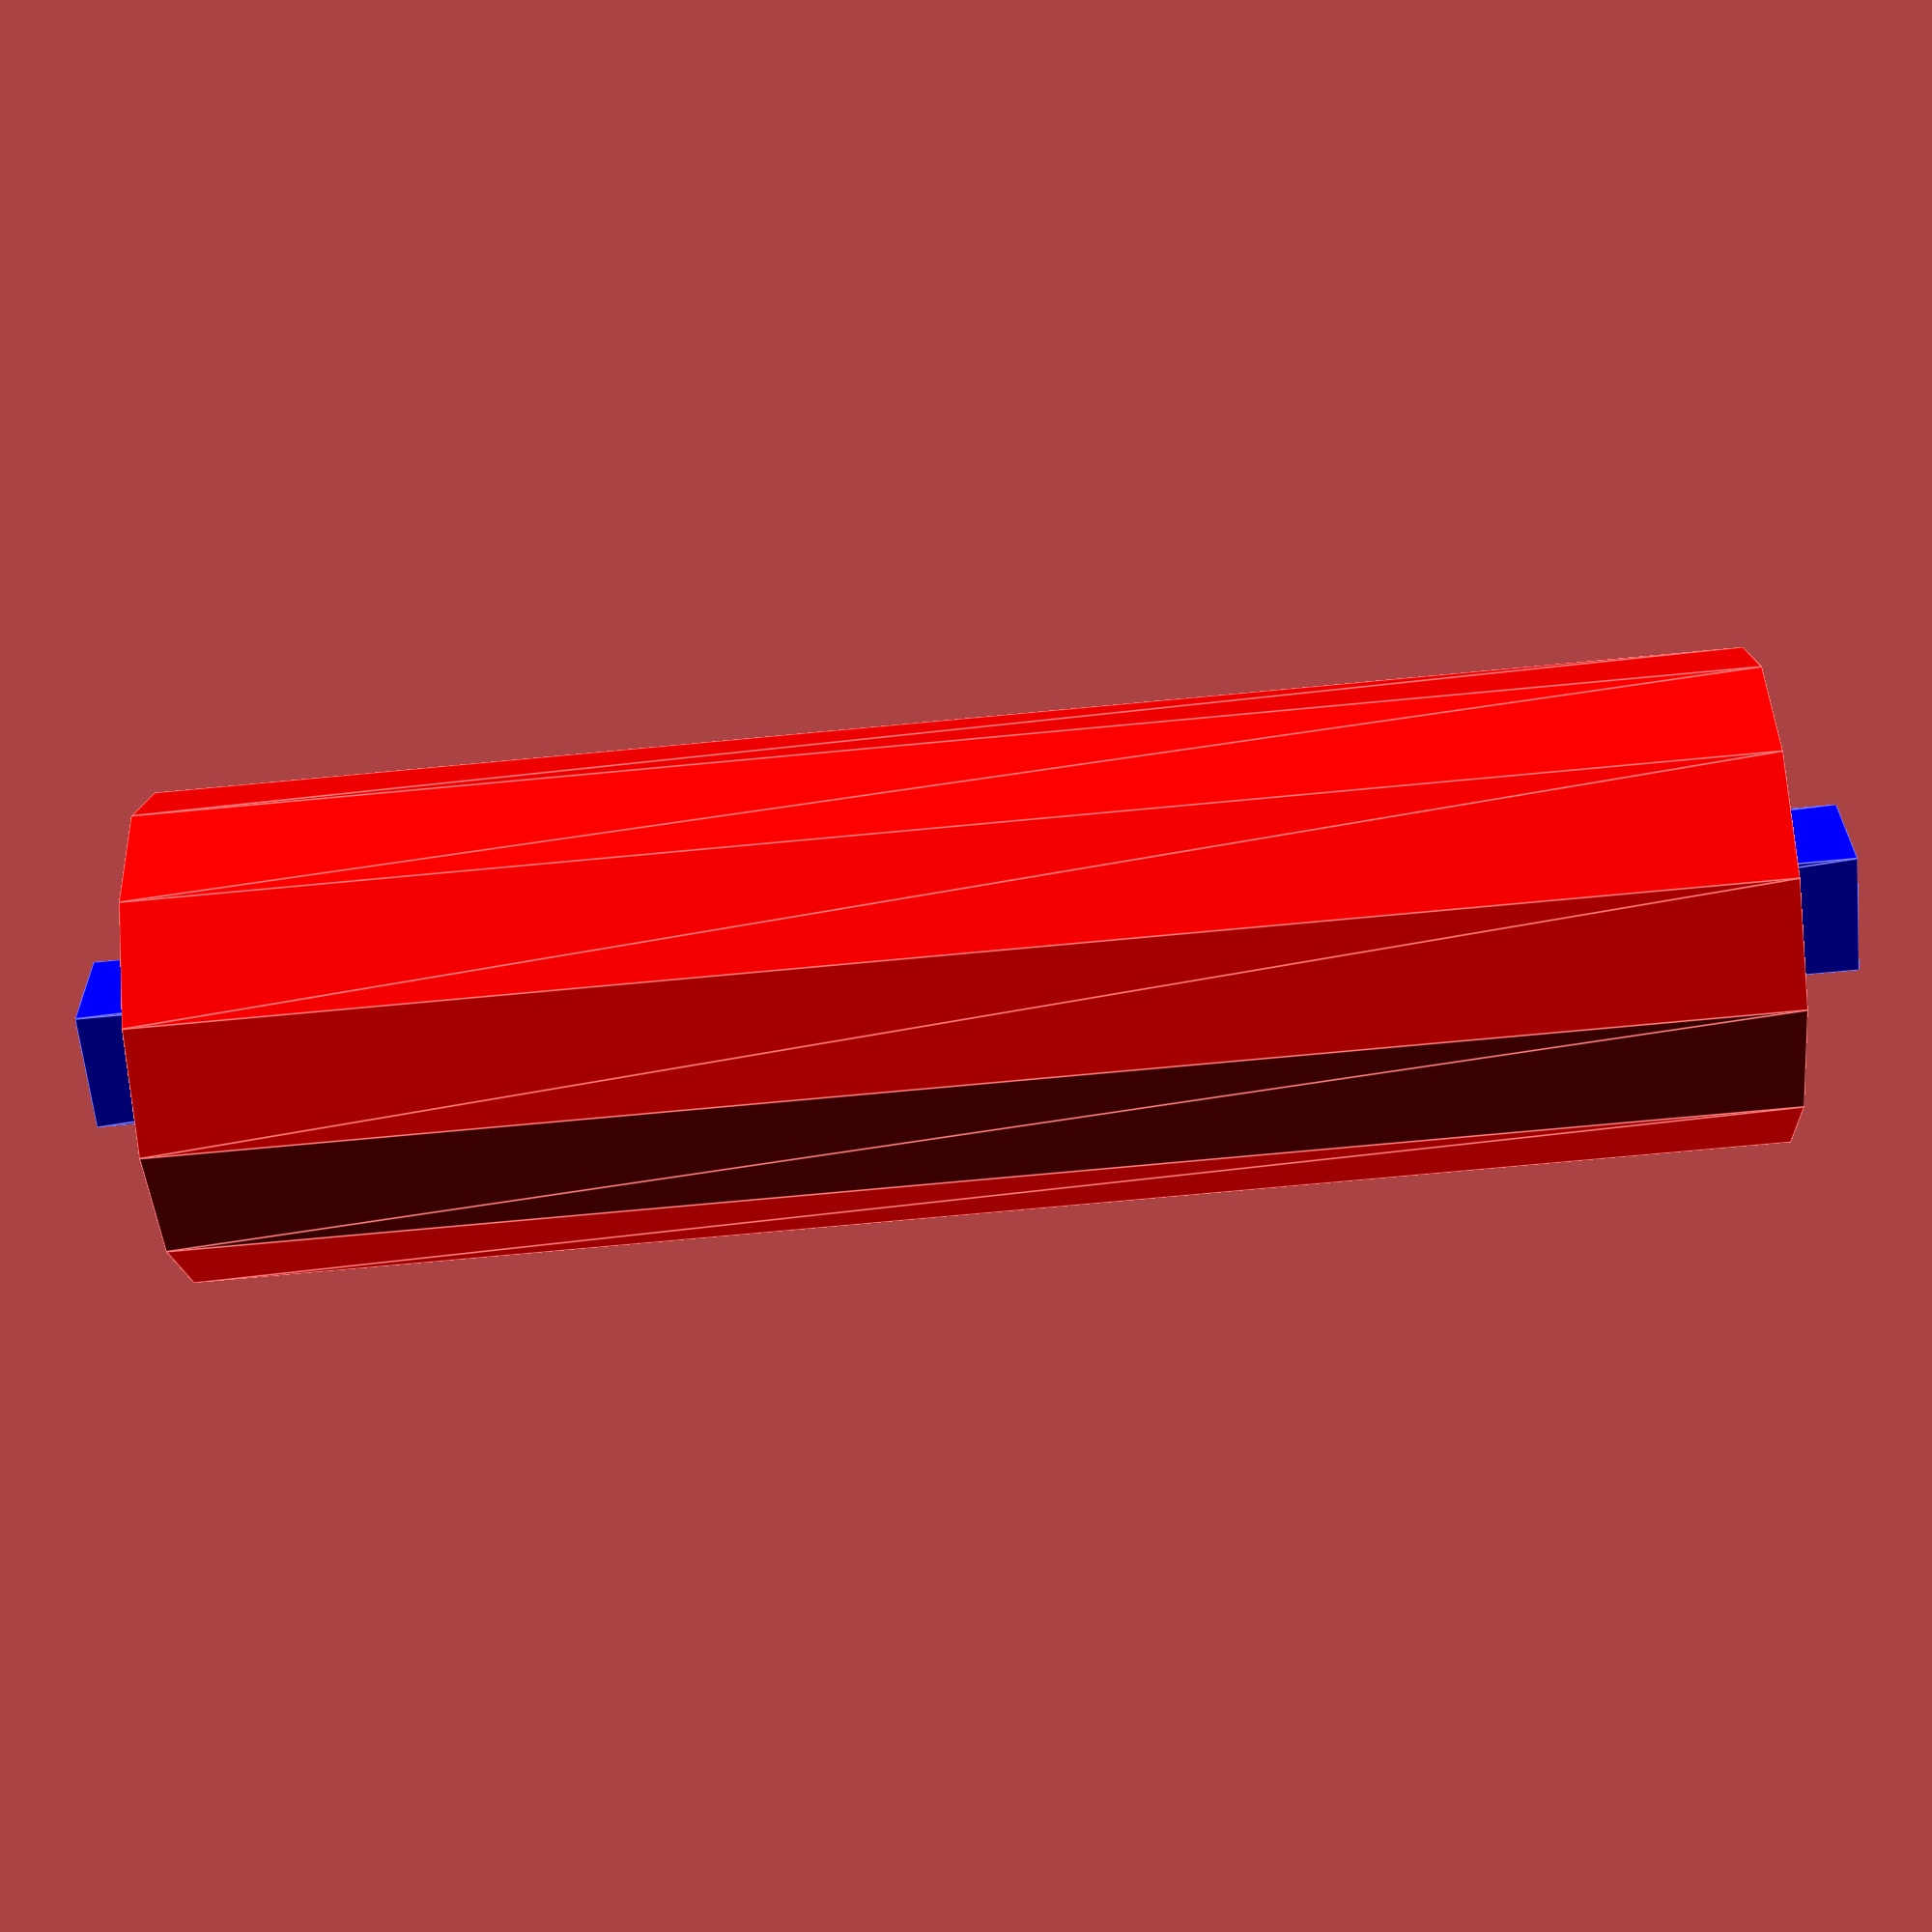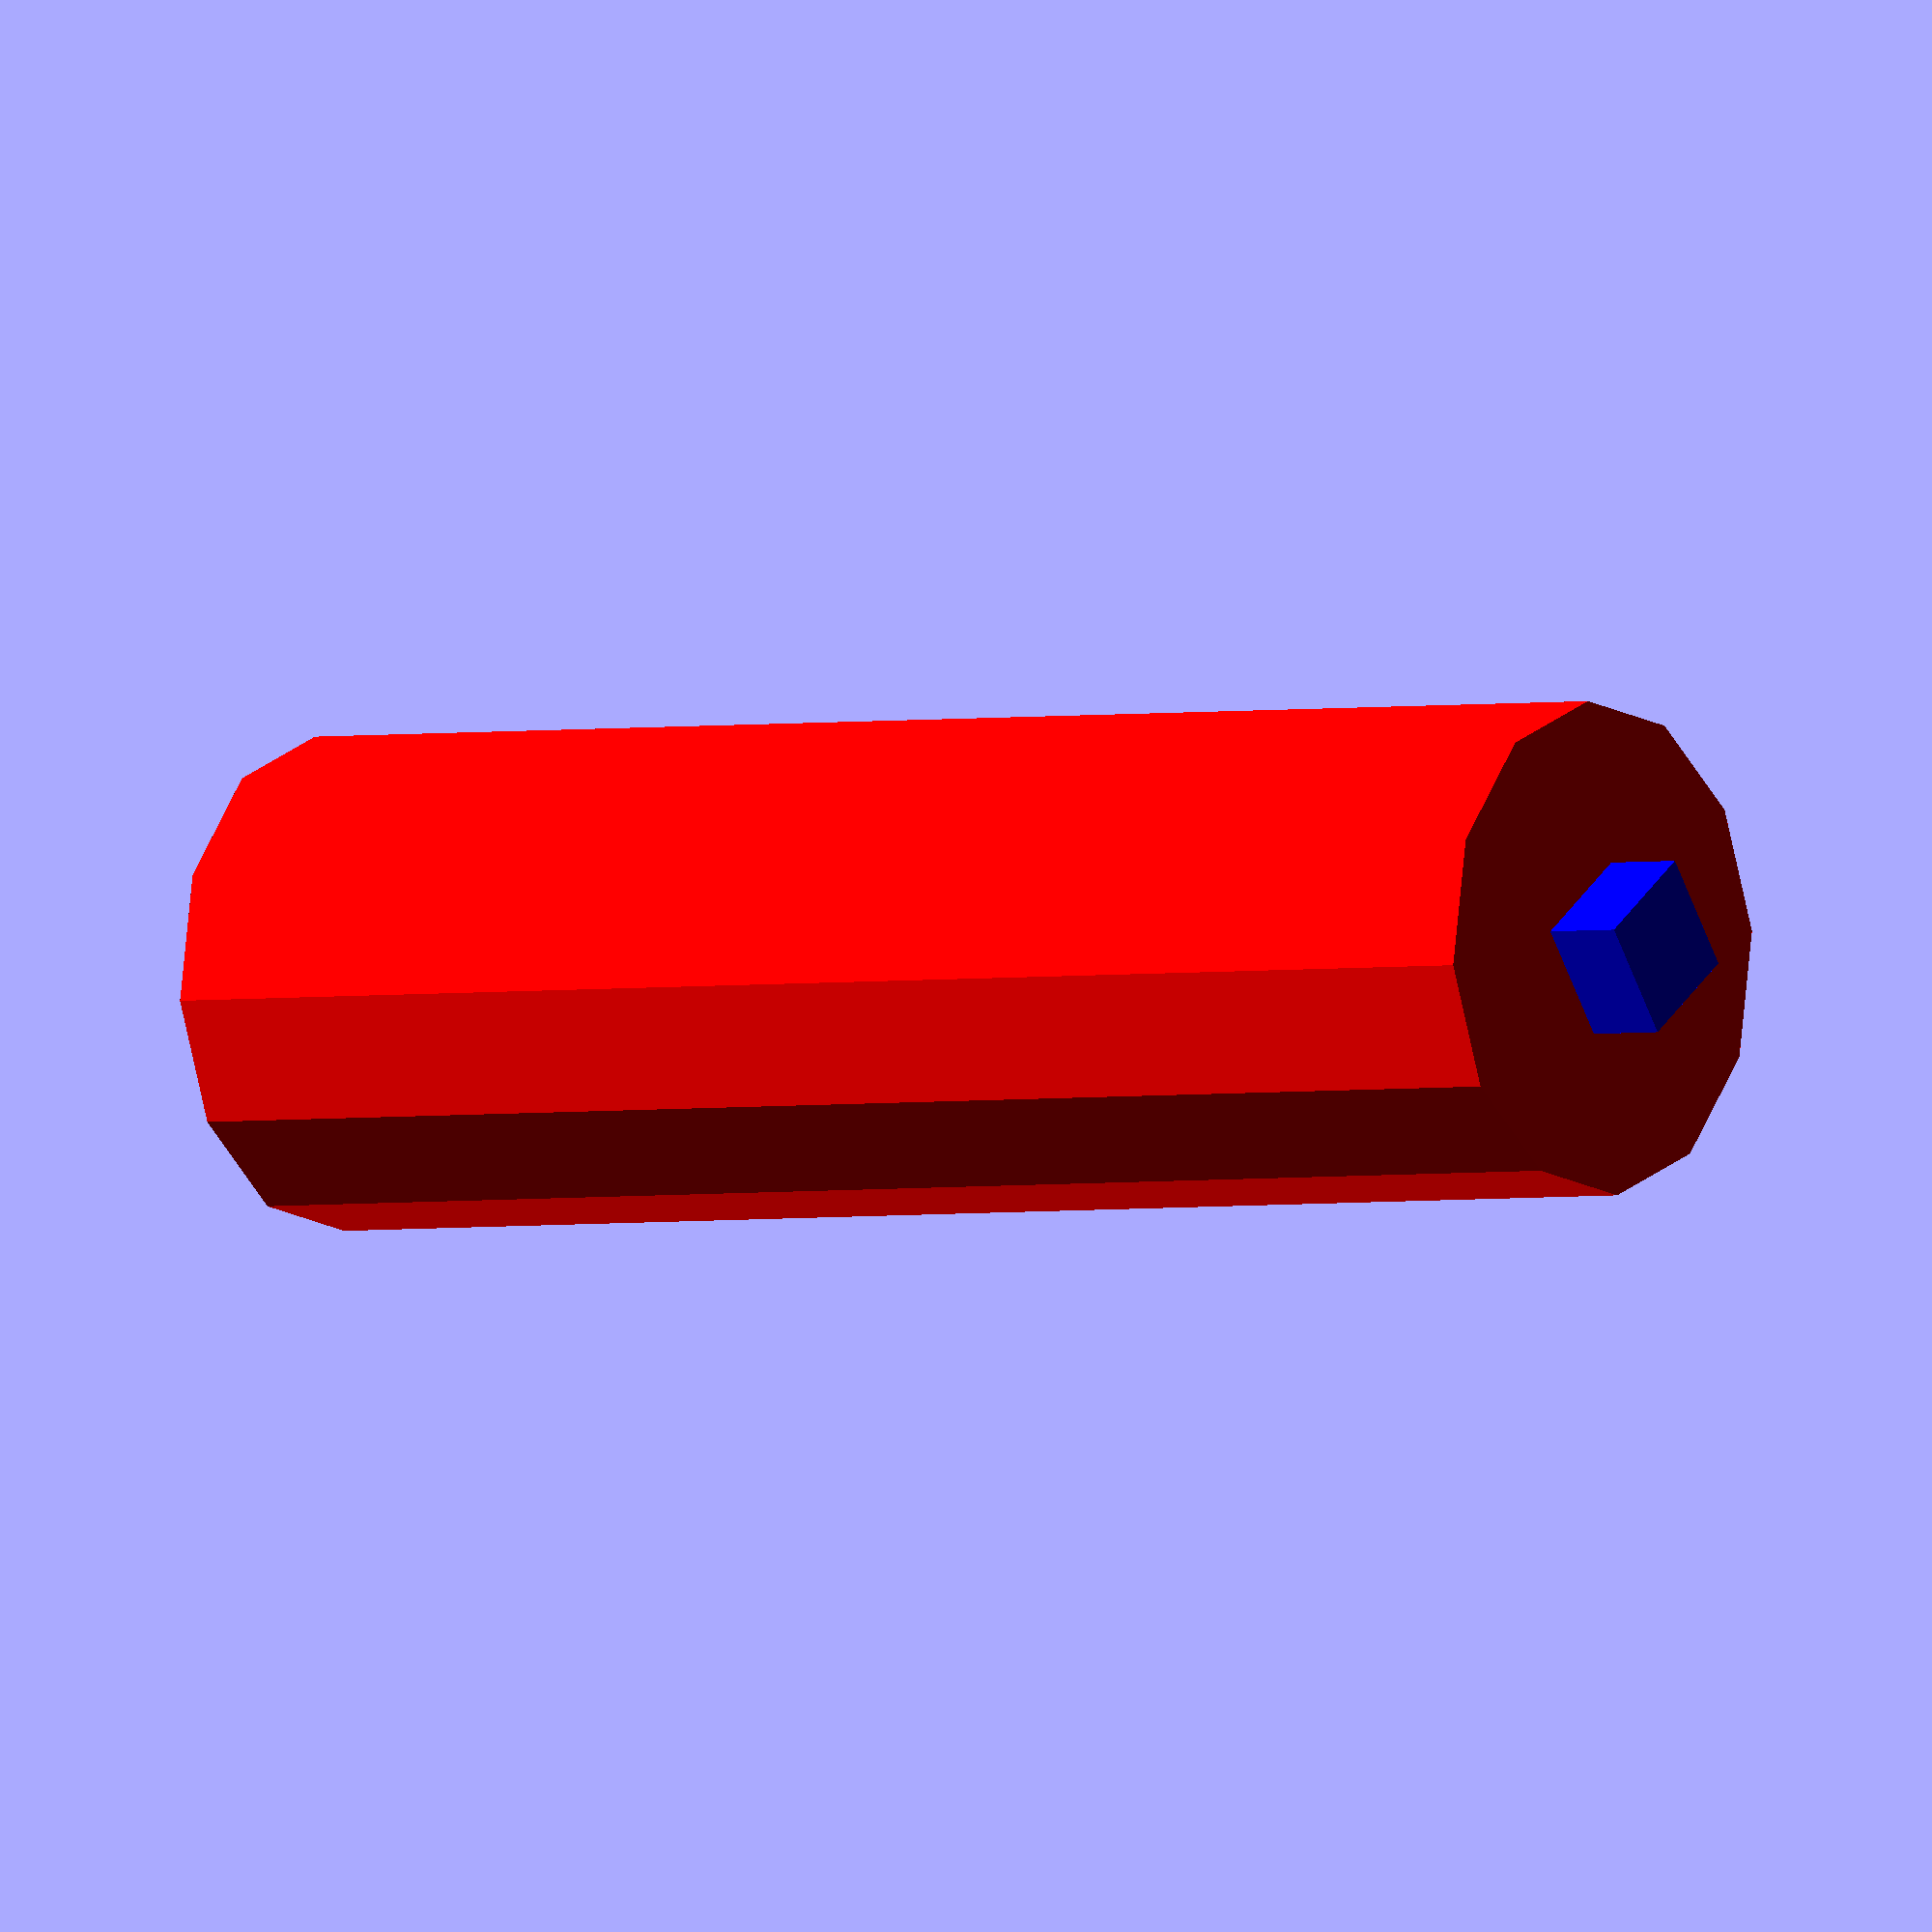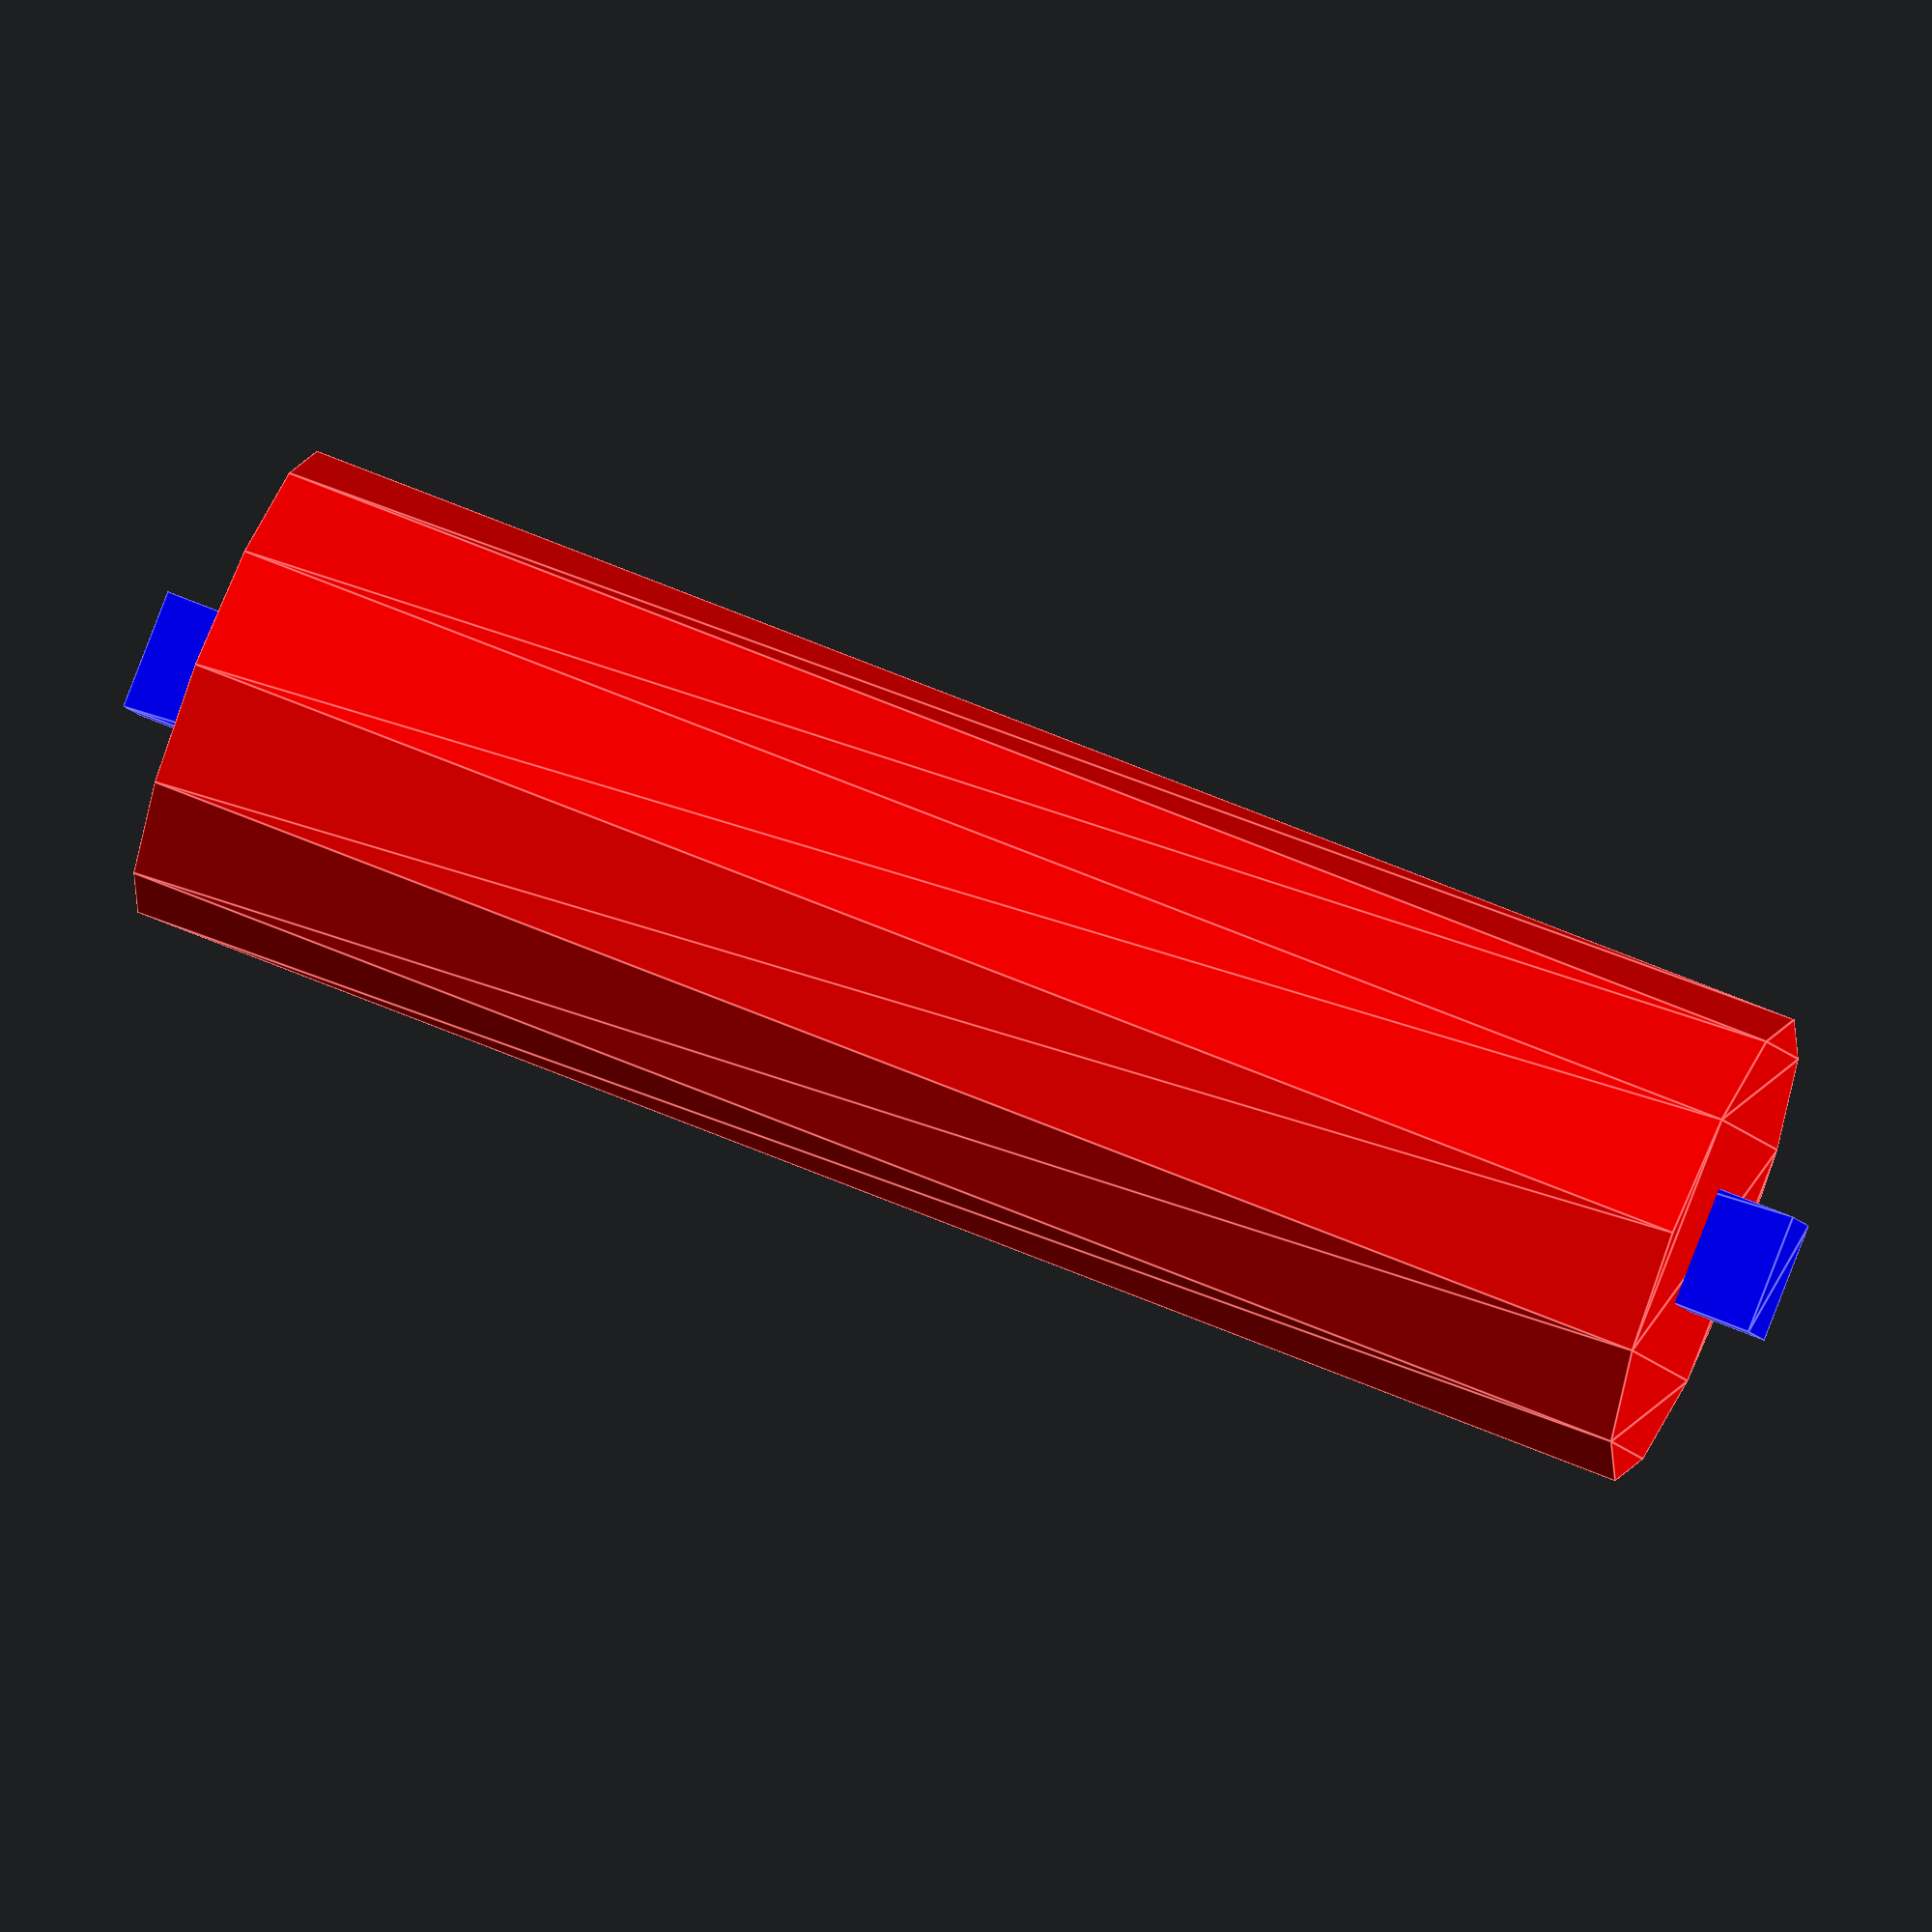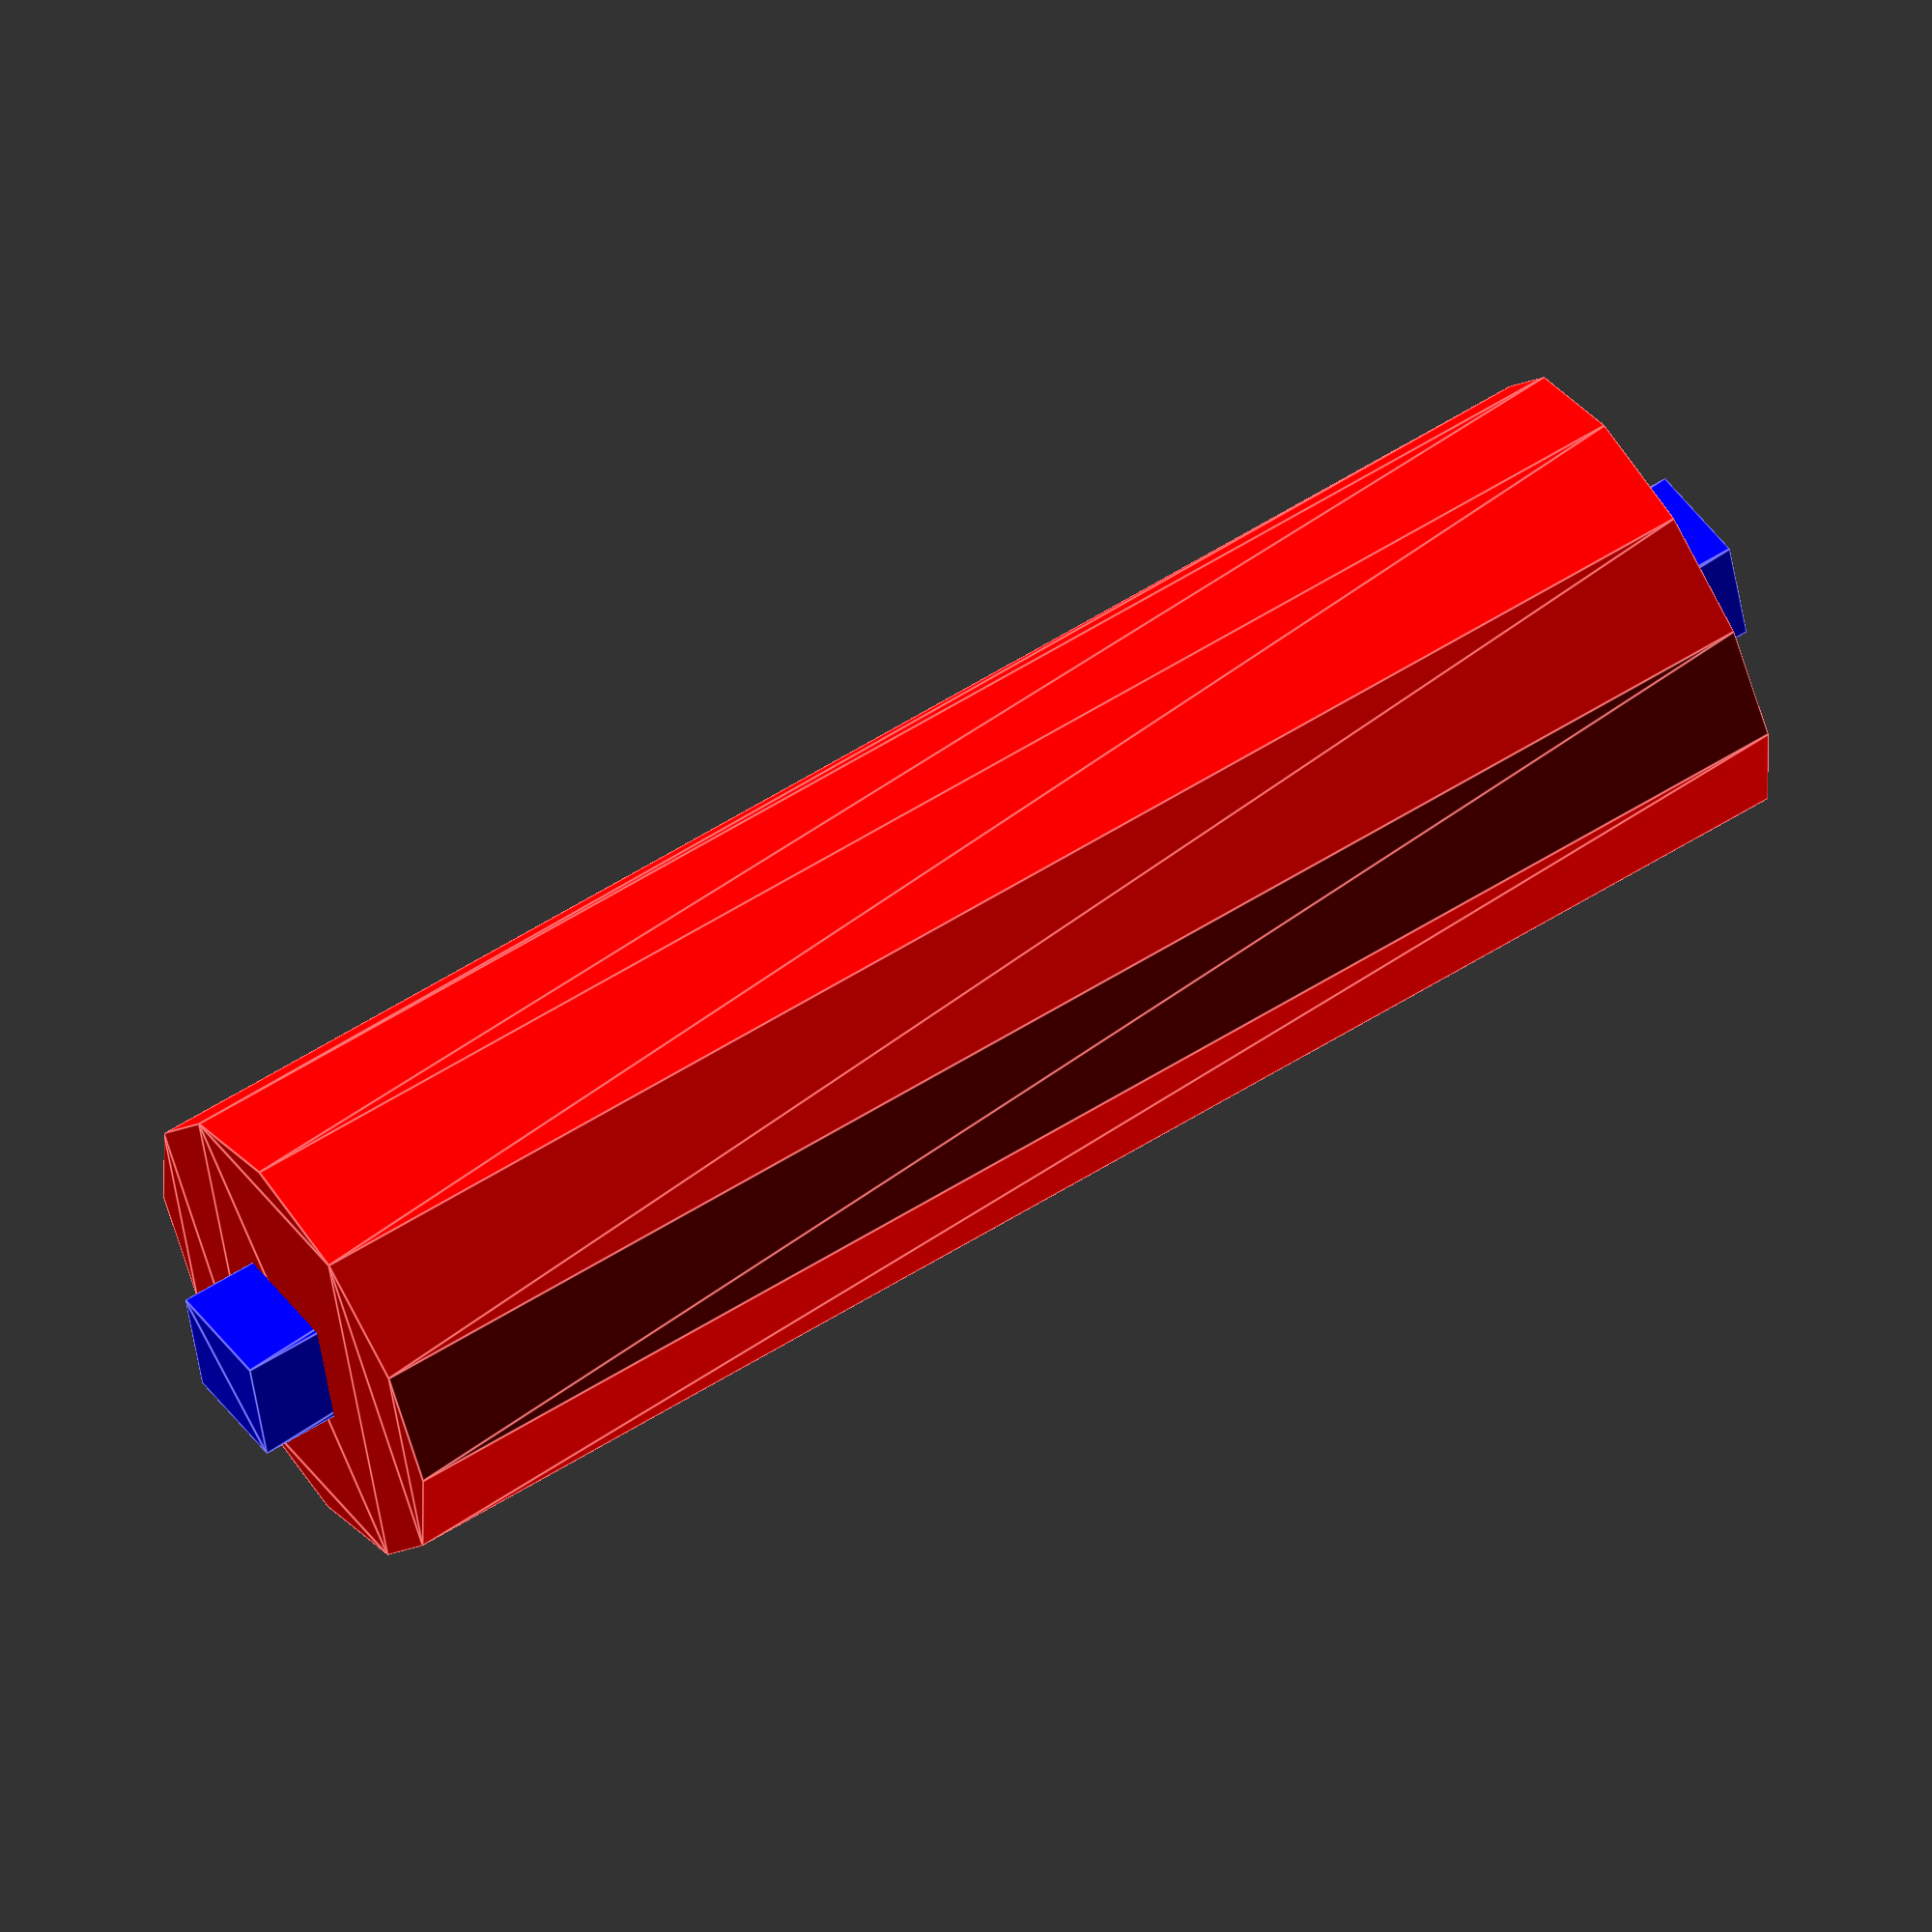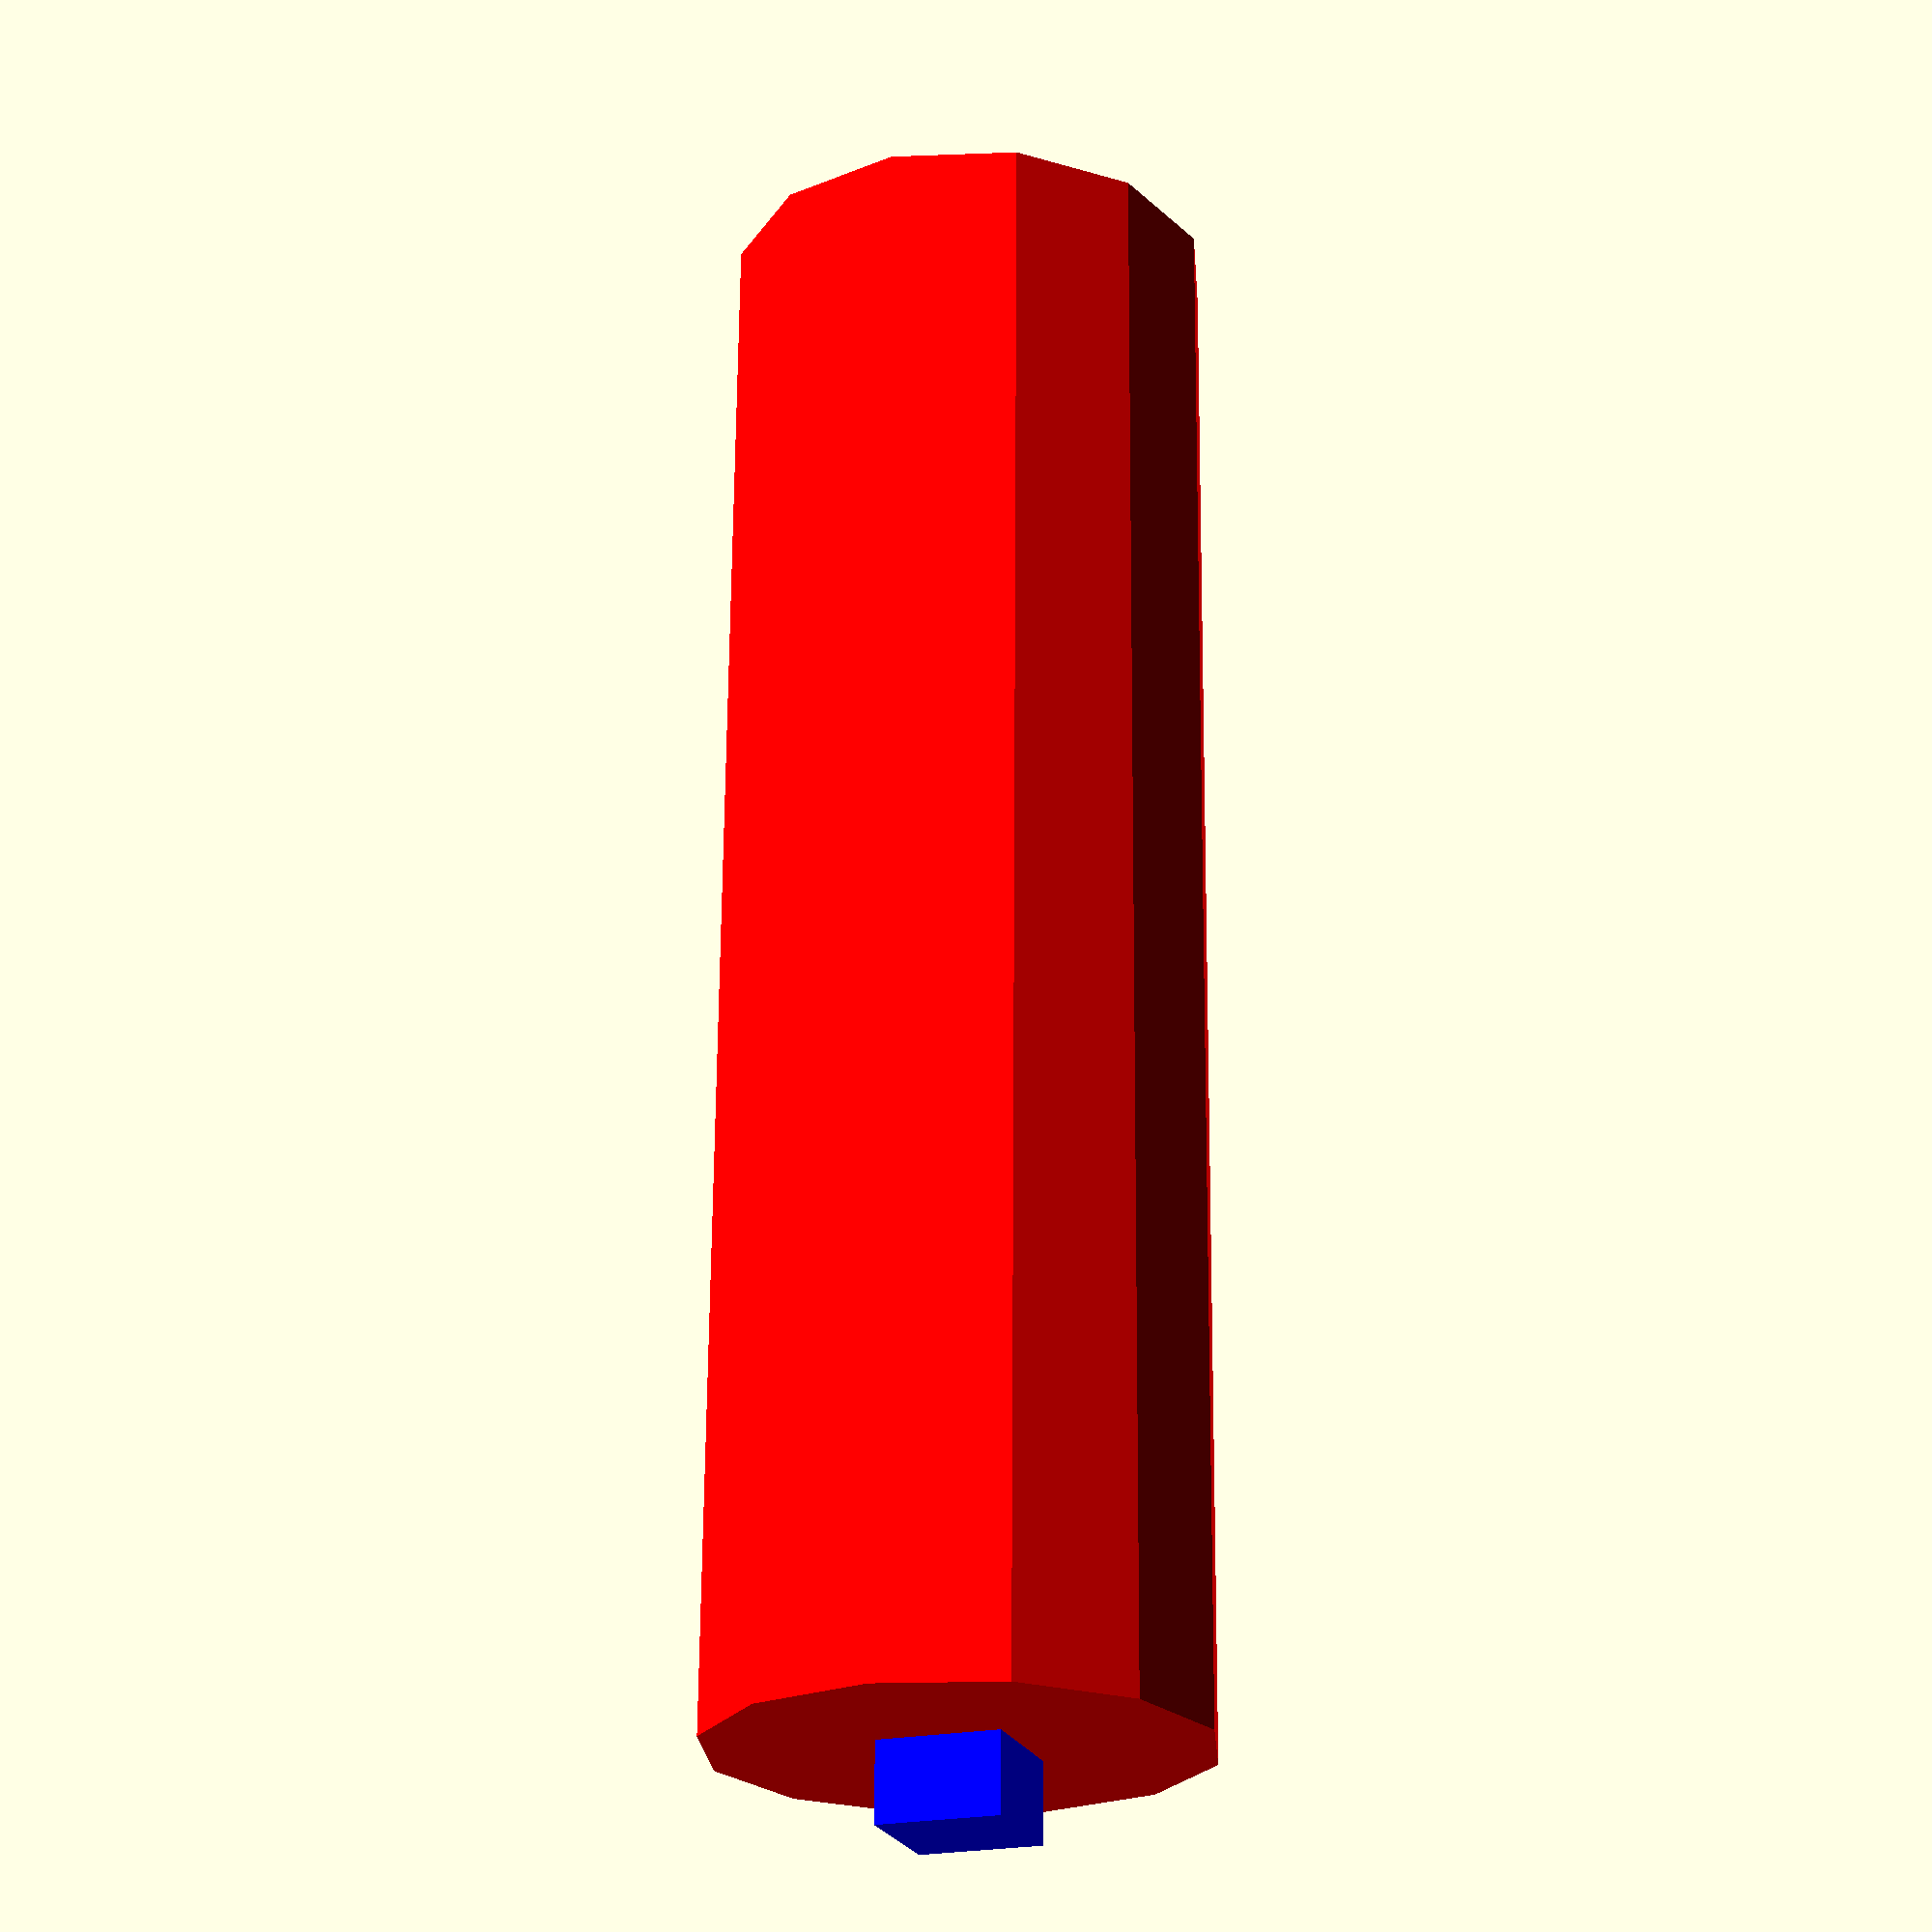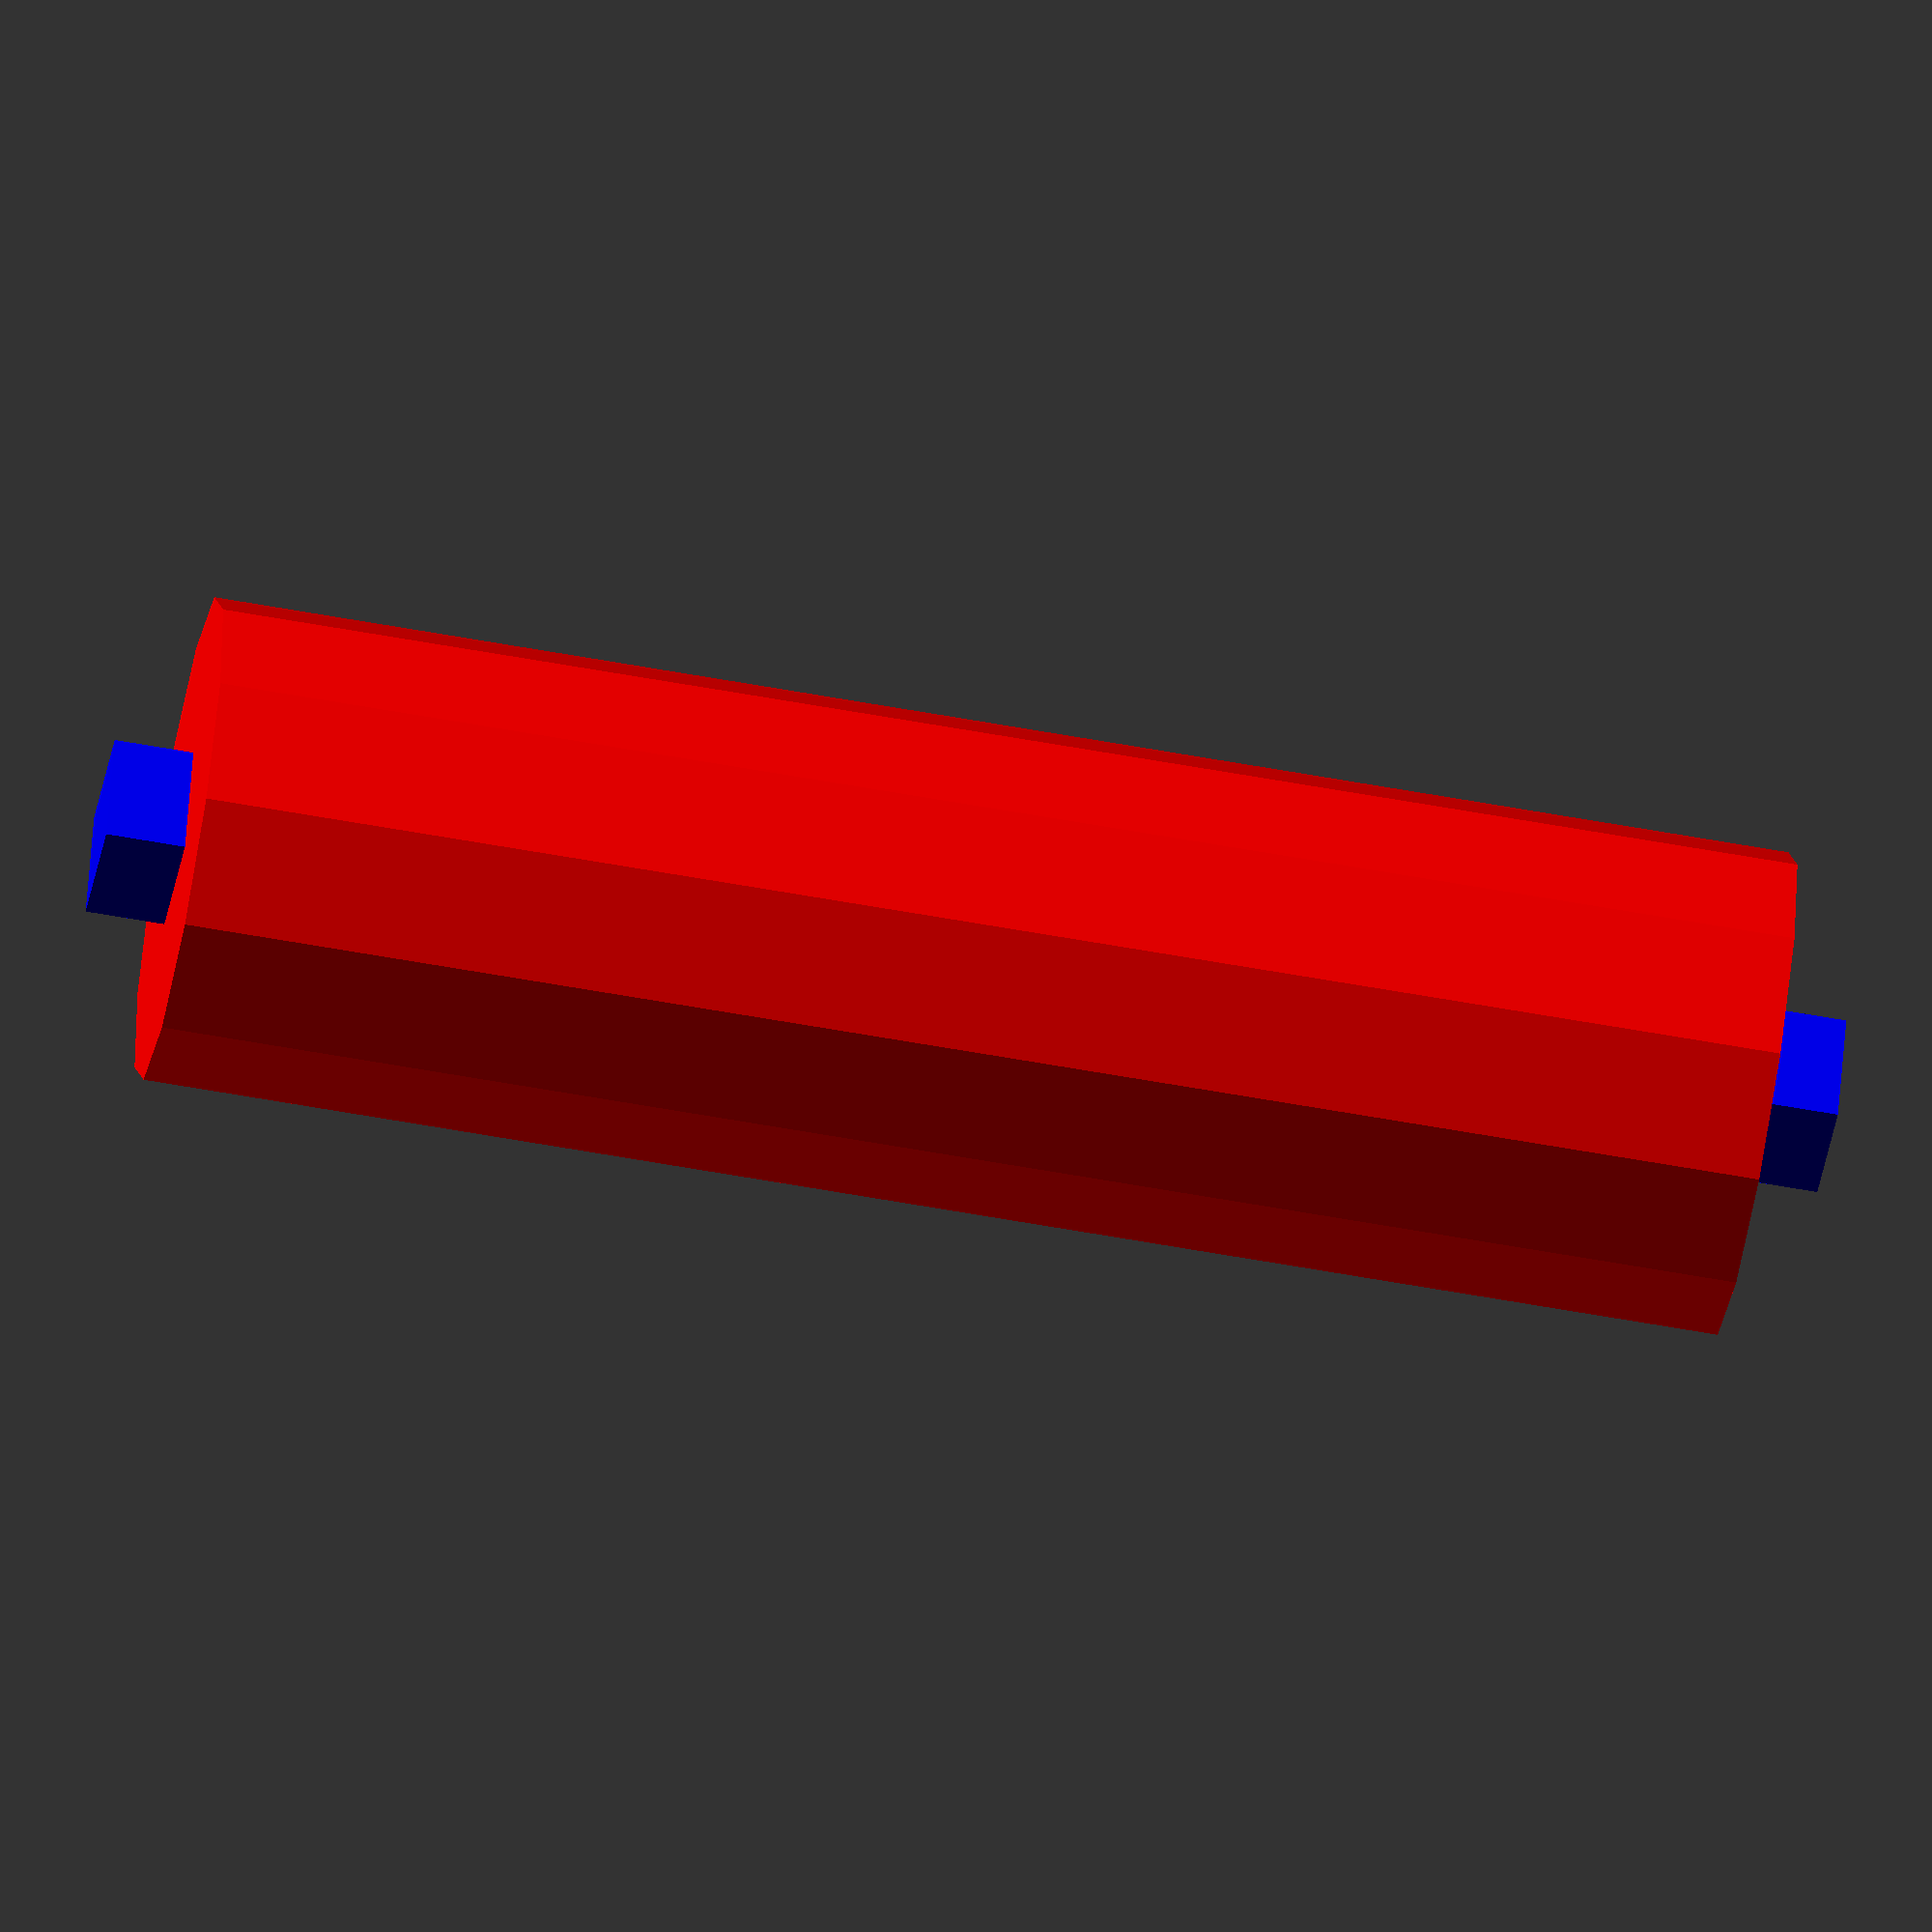
<openscad>
/*
Shaft Diameter 	3/4 in. / 19.1 mm
Shaft length (in.) 	2.43 in. / 61.7 mm
Keyway 	3/16 in. / 4.76 mm
https://www.harborfreight.com/65-hp-212cc-ohv-horizontal-shaft-gas-engine-epa-69730.html

*/
$fn=12;
diameter=19.1;
length=61.7;
keyway=4.76;



//difference()


color("red")
{
    linear_extrude(length, center=true) 
    {
    circle(d=diameter);
    }
}

translate([0, 0, 0]) {
color("blue")
{
    linear_extrude(length*1.1, center=true)
    {
        square(4.76, center=true);
    }
}
}
    
/*
,        color("red")
        {
            linear_extrude(length*1.1, center=true)
            {
                square(4.76, center=true);
            }
        }
    }
    */
</openscad>
<views>
elev=69.1 azim=186.4 roll=95.5 proj=p view=edges
elev=182.1 azim=54.4 roll=232.7 proj=o view=wireframe
elev=292.4 azim=340.3 roll=292.6 proj=o view=edges
elev=300.5 azim=165.3 roll=57.2 proj=o view=edges
elev=293.7 azim=160.7 roll=0.4 proj=p view=solid
elev=242.0 azim=202.2 roll=100.4 proj=o view=wireframe
</views>
